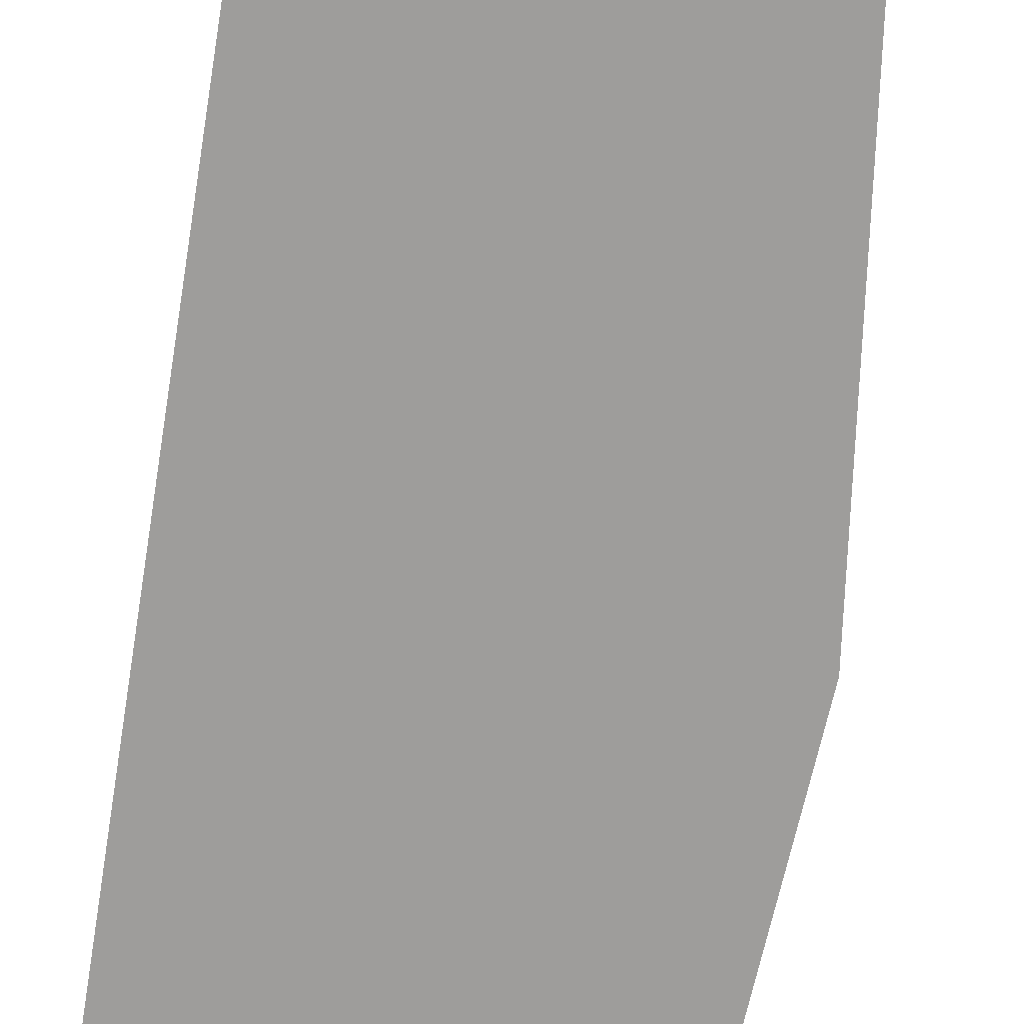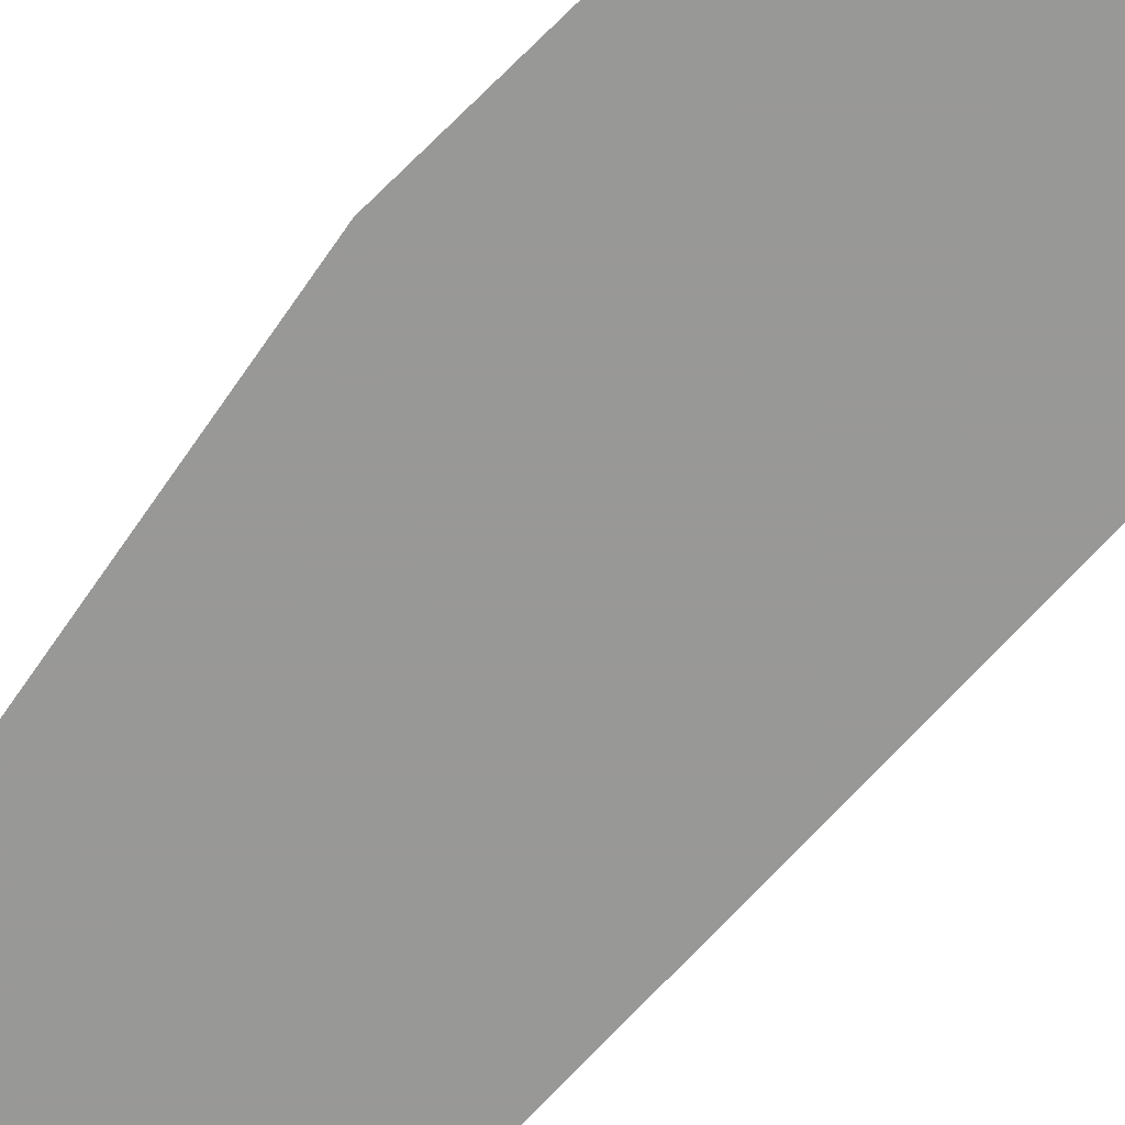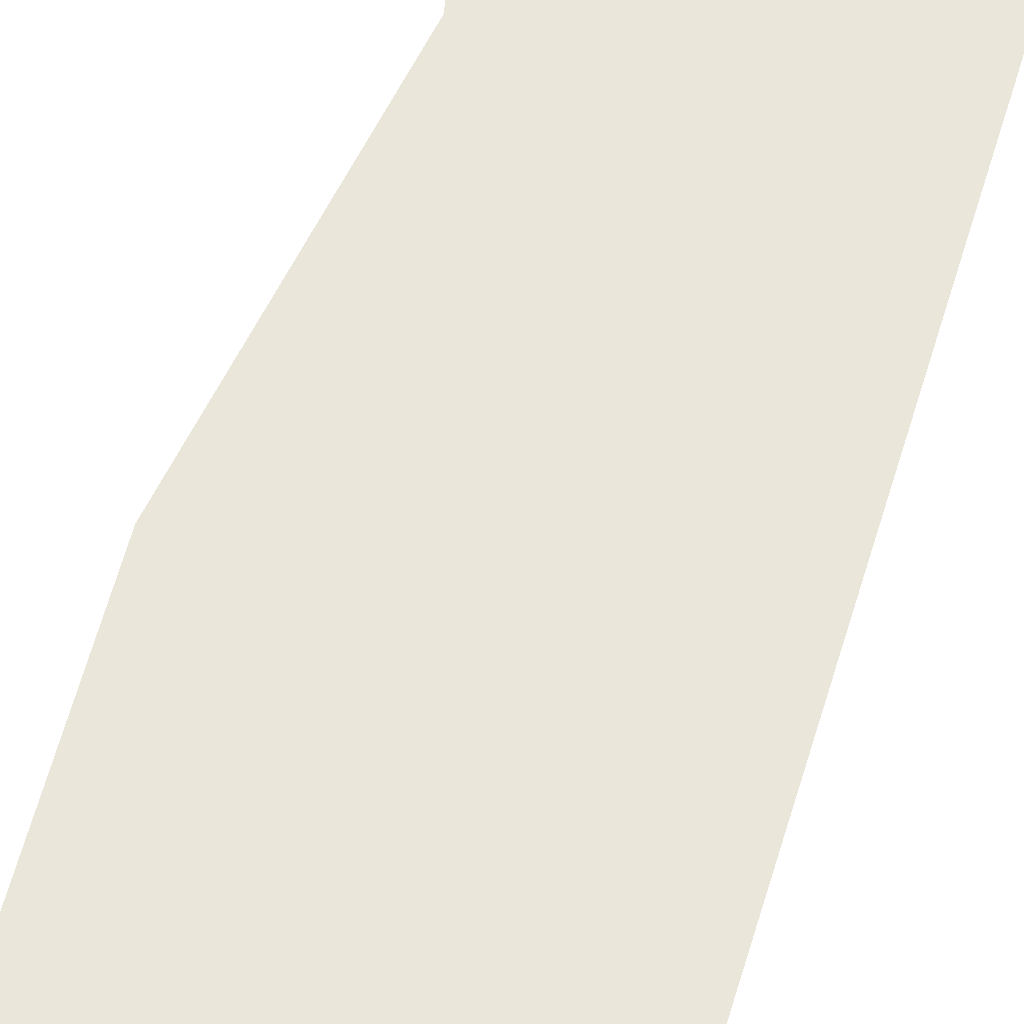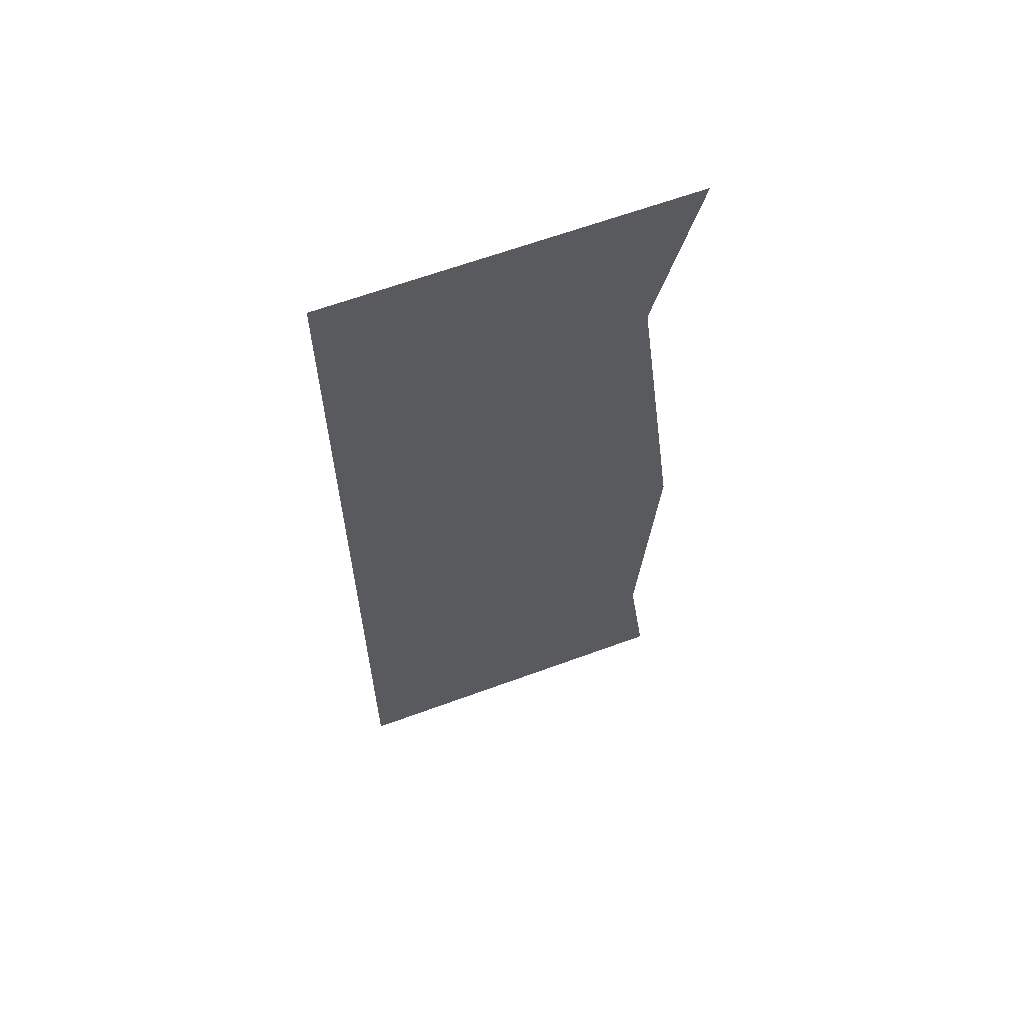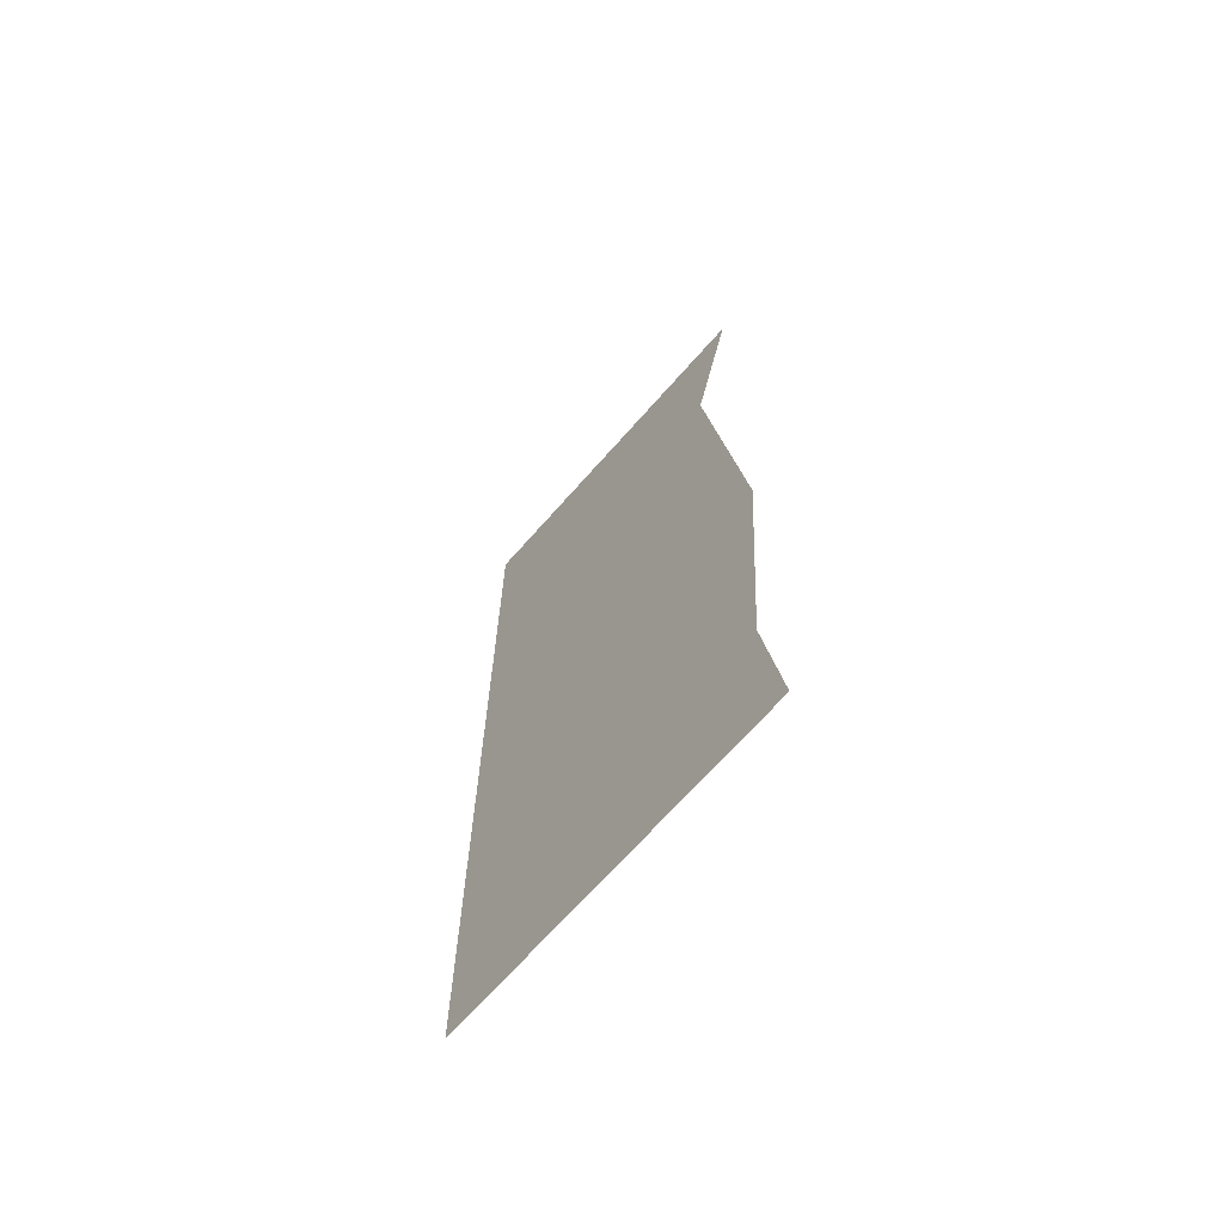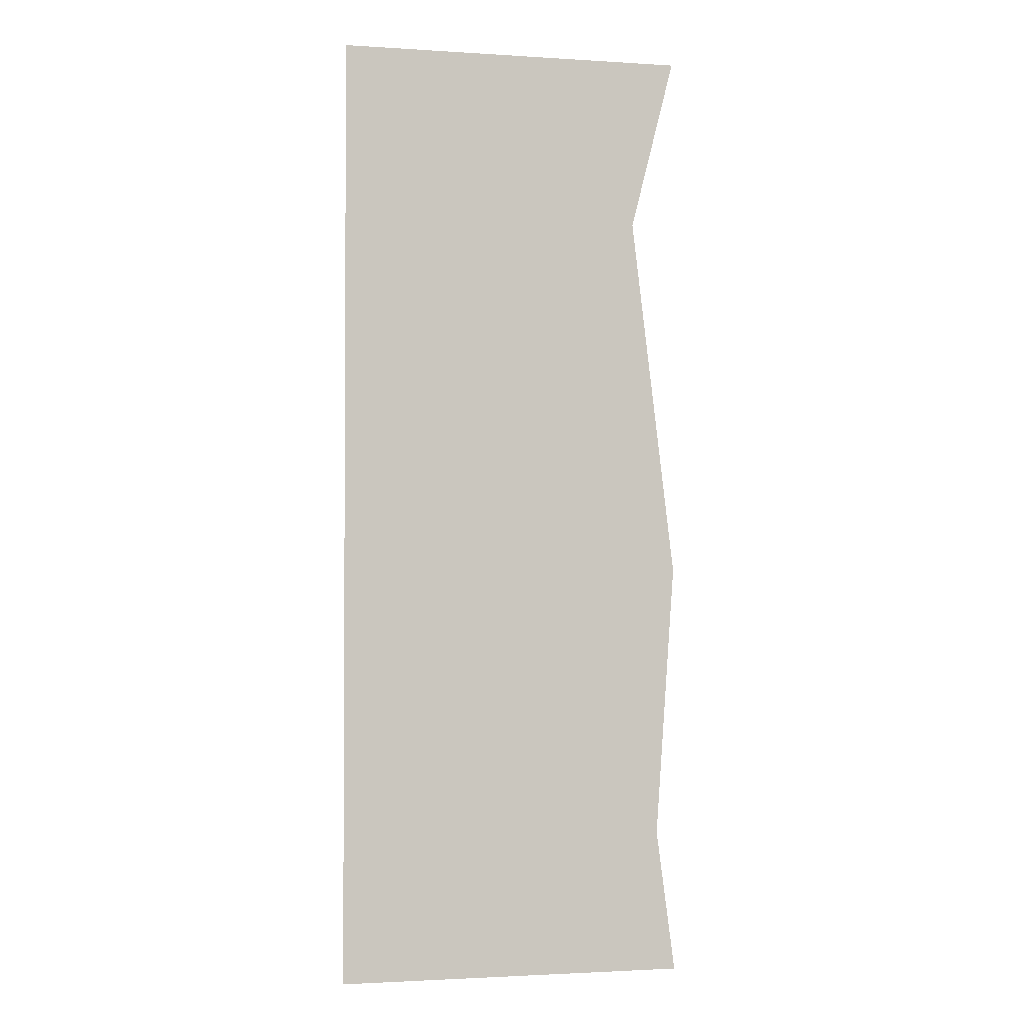
<metadata>
{"format":"obj","ext":"obj","renderer":"f3d","projection":"perspective","resolution":1024,"background":"white","views":[{"elev":-70.6,"azim":-9.0,"up":"+Y"},{"elev":-68.5,"azim":138.4,"up":"+Y"},{"elev":54.7,"azim":-163.1,"up":"+Y"},{"elev":63.5,"azim":-20.4,"up":"+Z"},{"elev":-68.7,"azim":48.6,"up":"+Z"},{"elev":-2.0,"azim":-12.9,"up":"+Z"}]}
</metadata>
<code>
v -0.1345 0 -0.5
v -0.5 0 -0.5
v -0.1543 0 -0.3505
v -0.1805 0 0.3184
v -0.5 0 0.5
v -0.1345 0 0.5
v -0.1345 0 -0.06317
f 1 2 3
f 4 5 6
f 7 2 5
f 4 7 5
f 3 2 7

</code>
